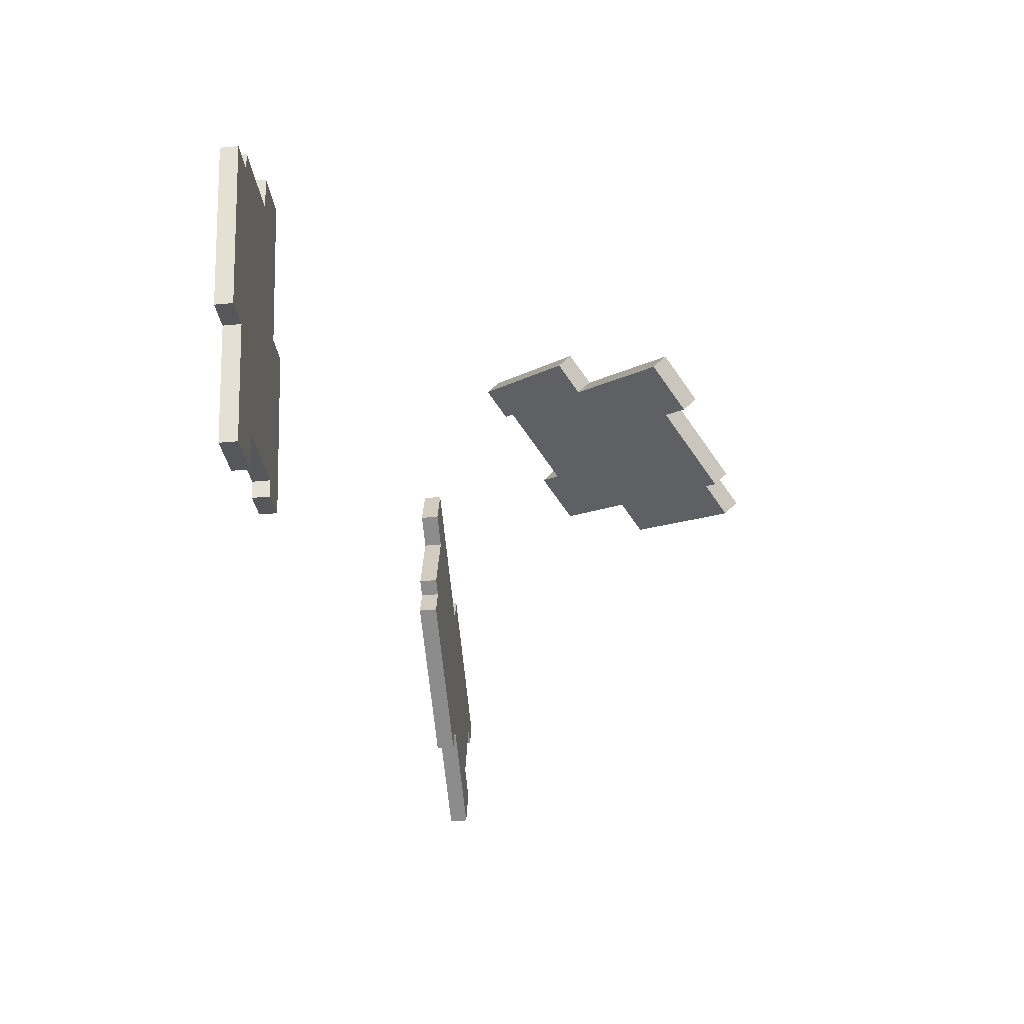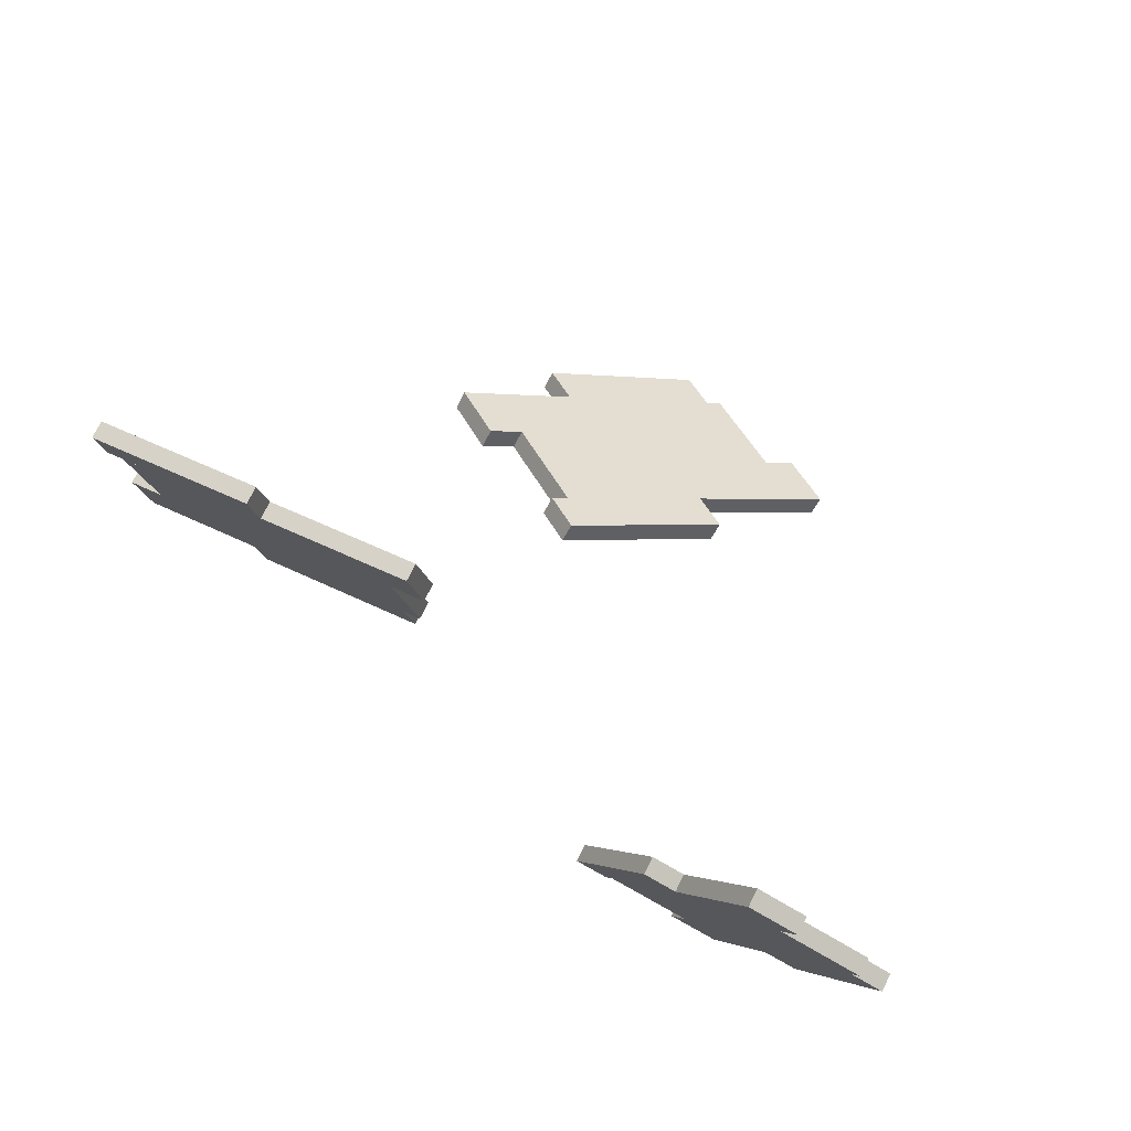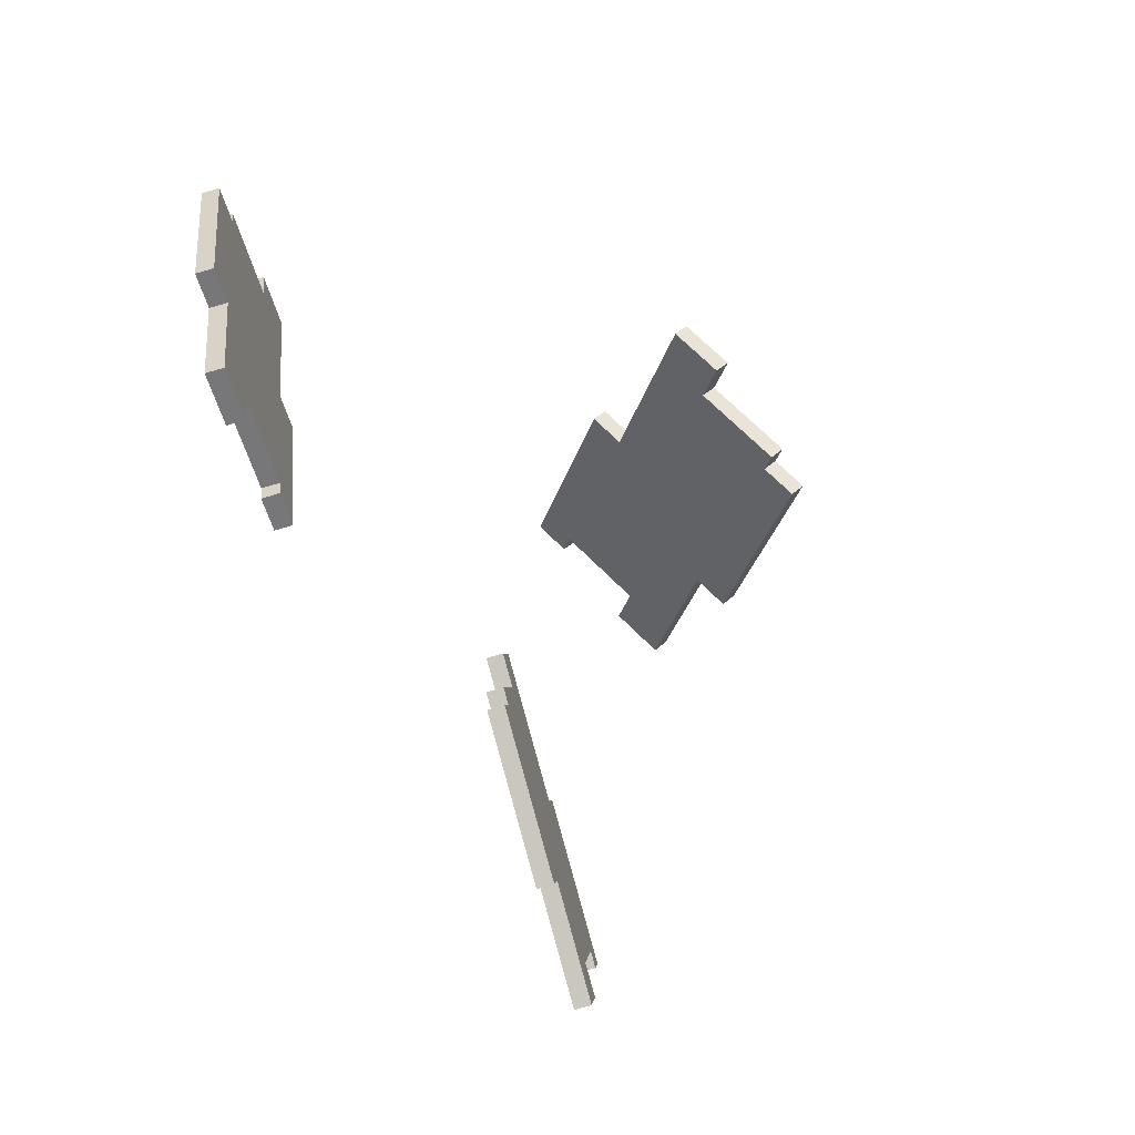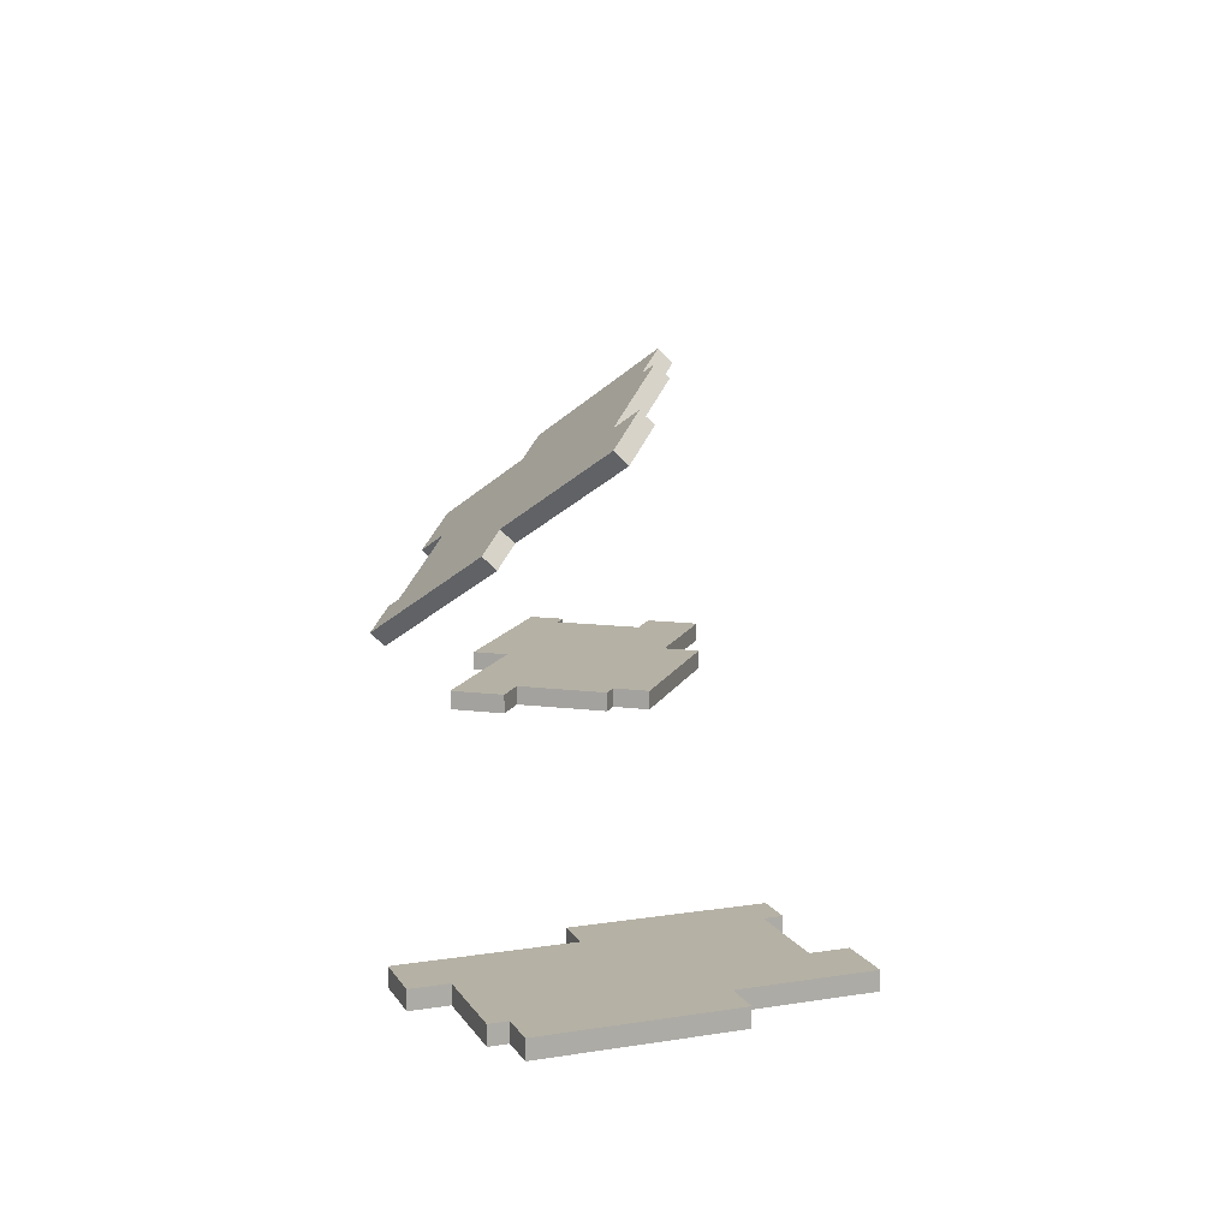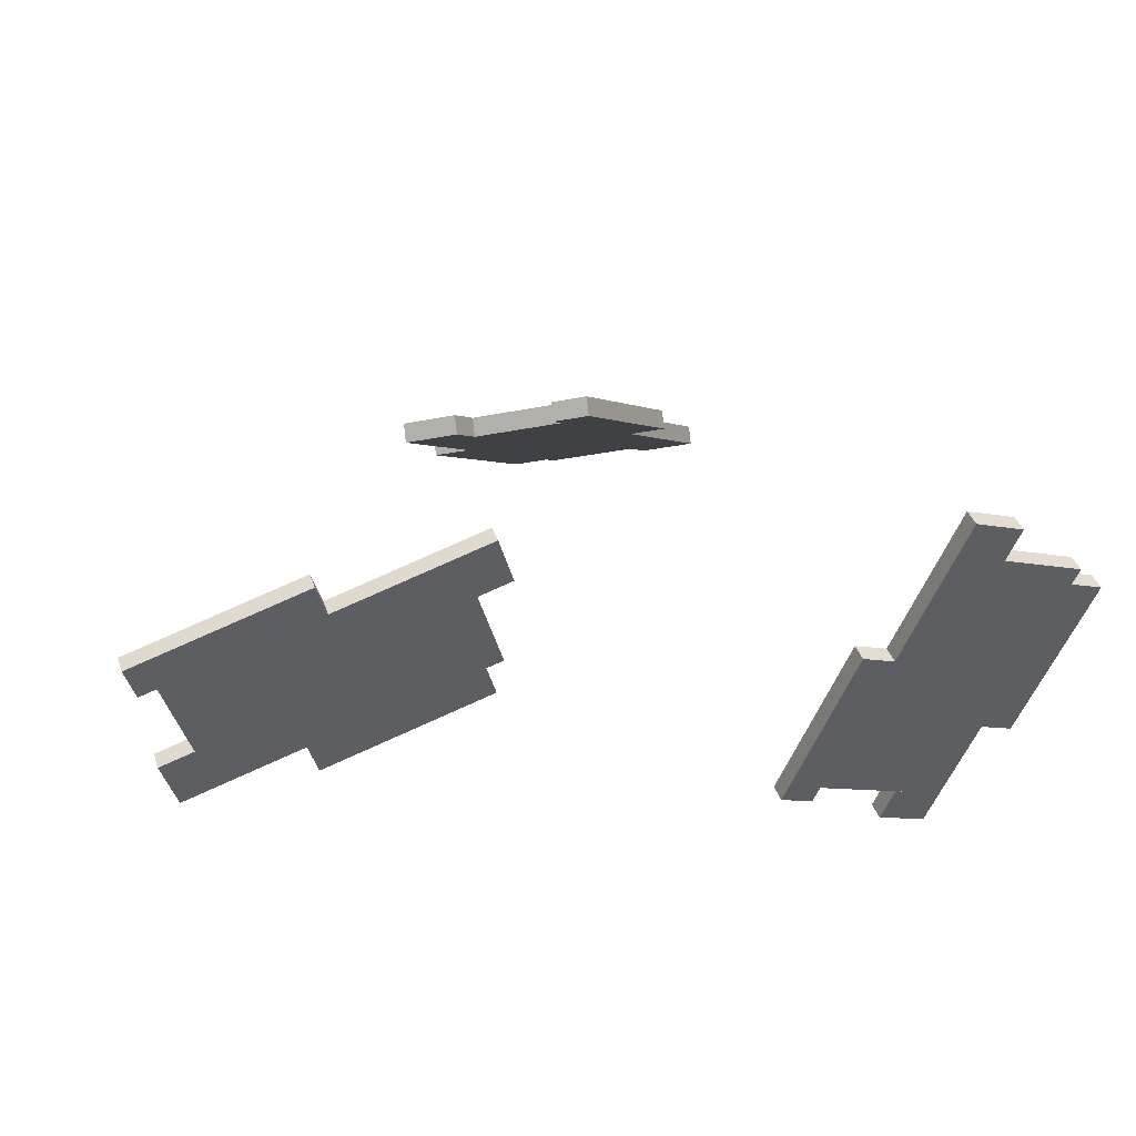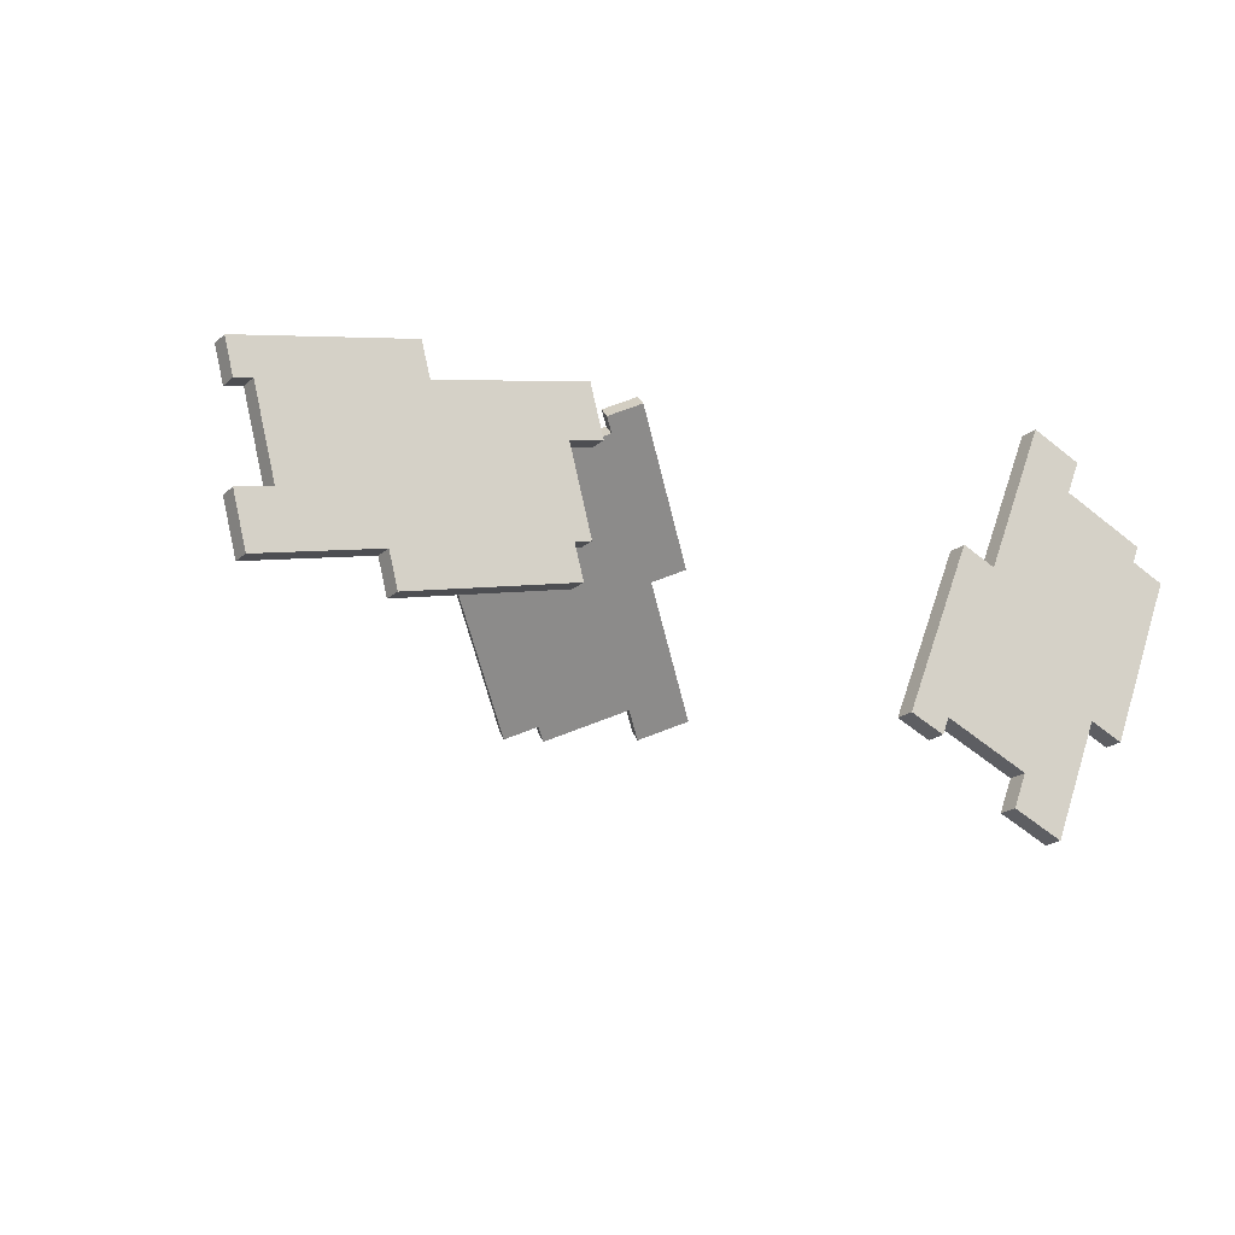
<metadata>
{"format":"obj","ext":"obj","renderer":"f3d","projection":"perspective","resolution":1024,"background":"white","views":[{"elev":-49.6,"azim":-84.4,"up":"+Y"},{"elev":75.8,"azim":-153.3,"up":"+Y"},{"elev":-78.5,"azim":-73.8,"up":"+Y"},{"elev":11.9,"azim":-88.1,"up":"+Z"},{"elev":42.0,"azim":161.2,"up":"+Y"},{"elev":-21.1,"azim":146.4,"up":"+Y"}]}
</metadata>
<code>
o cuboid
v 0.5068 0.3467 -0.08835
v 0.1169 0.5289 -0.3429
v 0.5149 0.3029 -0.1321
v 0.125 0.485 -0.3867
v -0.1056 -0.2656 0.4117
v -0.4955 -0.08351 0.1571
v -0.09748 -0.3095 0.3679
v -0.4874 -0.1274 0.1133
f 2 1 3 4
f 7 5 6 8
f 5 1 2 6
f 4 3 7 8
f 3 1 5 7
f 6 2 4 8
o cuboid
v 0.5833 0.4233 -0.1508
v 0.4371 0.4916 -0.2463
v 0.5914 0.3794 -0.1946
v 0.4452 0.4477 -0.2901
v 0.5068 0.3467 -0.08835
v 0.3606 0.415 -0.1838
v 0.5149 0.3029 -0.1321
v 0.3687 0.3712 -0.2276
f 10 9 11 12
f 15 13 14 16
f 13 9 10 14
f 12 11 15 16
f 11 9 13 15
f 14 10 12 16
o cuboid
v -0.3493 -0.1518 0.2526
v -0.4955 -0.08351 0.1571
v -0.3412 -0.1957 0.2088
v -0.4874 -0.1274 0.1133
v -0.4258 -0.2283 0.3151
v -0.5721 -0.1601 0.2196
v -0.4177 -0.2722 0.2713
v -0.564 -0.2039 0.1758
f 18 17 19 20
f 23 21 22 24
f 21 17 18 22
f 20 19 23 24
f 19 17 21 23
f 22 18 20 24
o cuboid
v 0.1551 0.5671 -0.3741
v 0.05765 0.6127 -0.4377
v 0.1632 0.5233 -0.4179
v 0.06575 0.5688 -0.4815
v -0.2276 0.1844 -0.06161
v -0.3251 0.2299 -0.1252
v -0.2195 0.1406 -0.1054
v -0.317 0.1861 -0.169
f 26 25 27 28
f 31 29 30 32
f 29 25 26 30
f 28 27 31 32
f 27 25 29 31
f 30 26 28 32
o cuboid
v 0.4129 0.1098 0.1315
v 0.3154 0.1554 0.0679
v 0.421 0.06599 0.08774
v 0.3235 0.1115 0.02411
v 0.03018 -0.2729 0.444
v -0.0673 -0.2274 0.3804
v 0.03828 -0.3167 0.4002
v -0.0592 -0.2712 0.3366
f 34 33 35 36
f 39 37 38 40
f 37 33 34 38
f 36 35 39 40
f 35 33 37 39
f 38 34 36 40
o cuboid
v 1.419 -0.3644 -0.7188
v 1.549 0.1185 -0.7188
v 1.419 -0.3644 -0.7812
v 1.549 0.1185 -0.7813
v 0.4532 -0.1056 -0.7188
v 0.5826 0.3774 -0.7188
v 0.4532 -0.1056 -0.7812
v 0.5826 0.3774 -0.7813
f 42 41 43 44
f 47 45 46 48
f 45 41 42 46
f 44 43 47 48
f 43 41 45 47
f 46 42 44 48
o cuboid
v 1.54 -0.3968 -0.7188
v 1.588 -0.2157 -0.7188
v 1.54 -0.3968 -0.7812
v 1.588 -0.2157 -0.7812
v 1.419 -0.3644 -0.7188
v 1.468 -0.1833 -0.7188
v 1.419 -0.3644 -0.7812
v 1.468 -0.1833 -0.7812
f 50 49 51 52
f 55 53 54 56
f 53 49 50 54
f 52 51 55 56
f 51 49 53 55
f 54 50 52 56
o cuboid
v 0.5341 0.1963 -0.7188
v 0.5826 0.3774 -0.7188
v 0.5341 0.1963 -0.7812
v 0.5826 0.3774 -0.7813
v 0.4133 0.2286 -0.7188
v 0.4619 0.4097 -0.7188
v 0.4133 0.2286 -0.7812
v 0.4619 0.4097 -0.7813
f 58 57 59 60
f 63 61 62 64
f 61 57 58 62
f 60 59 63 64
f 59 57 61 63
f 62 58 60 64
o cuboid
v 1.609 0.1024 -0.7188
v 1.641 0.2231 -0.7188
v 1.609 0.1024 -0.7813
v 1.641 0.2231 -0.7813
v 1.005 0.2641 -0.7188
v 1.038 0.3849 -0.7188
v 1.005 0.2641 -0.7813
v 1.038 0.3849 -0.7813
f 66 65 67 68
f 71 69 70 72
f 69 65 66 70
f 68 67 71 72
f 67 65 69 71
f 70 66 68 72
o cuboid
v 1.085 -0.4043 -0.7188
v 1.117 -0.2835 -0.7188
v 1.085 -0.4043 -0.7812
v 1.117 -0.2835 -0.7812
v 0.4812 -0.2425 -0.7188
v 0.5136 -0.1218 -0.7188
v 0.4812 -0.2425 -0.7812
v 0.5136 -0.1218 -0.7812
f 74 73 75 76
f 79 77 78 80
f 77 73 74 78
f 76 75 79 80
f 75 73 77 79
f 78 74 76 80
o cuboid
v -0.9617 -0.7845 -1.156
v -0.4998 -0.5932 -1.156
v -0.9617 -0.7845 -1.219
v -0.4998 -0.5932 -1.219
v -1.344 0.1394 -1.156
v -0.8824 0.3307 -1.156
v -1.344 0.1394 -1.219
v -0.8824 0.3307 -1.219
f 82 81 83 84
f 87 85 86 88
f 85 81 82 86
f 84 83 87 88
f 83 81 85 87
f 86 82 84 88
o cuboid
v -0.9139 -0.9 -1.156
v -0.7406 -0.8282 -1.156
v -0.9139 -0.9 -1.219
v -0.7406 -0.8282 -1.219
v -0.9617 -0.7845 -1.156
v -0.7885 -0.7128 -1.156
v -0.9617 -0.7845 -1.219
v -0.7885 -0.7128 -1.219
f 90 89 91 92
f 95 93 94 96
f 93 89 90 94
f 92 91 95 96
f 91 89 93 95
f 94 90 92 96
o cuboid
v -1.056 0.259 -1.156
v -0.8824 0.3307 -1.156
v -1.056 0.259 -1.219
v -0.8824 0.3307 -1.219
v -1.104 0.3744 -1.156
v -0.9303 0.4462 -1.156
v -1.104 0.3744 -1.219
v -0.9303 0.4462 -1.219
f 98 97 99 100
f 103 101 102 104
f 101 97 98 102
f 100 99 103 104
f 99 97 101 103
f 102 98 100 104
o cuboid
v -0.4758 -0.6509 -1.156
v -0.3604 -0.6031 -1.156
v -0.4758 -0.6509 -1.219
v -0.3604 -0.6031 -1.219
v -0.715 -0.07349 -1.156
v -0.5995 -0.02565 -1.156
v -0.715 -0.07349 -1.219
v -0.5995 -0.02565 -1.219
f 106 105 107 108
f 111 109 110 112
f 109 105 106 110
f 108 107 111 112
f 107 105 109 111
f 110 106 108 112
o cuboid
v -1.197 -0.5436 -1.156
v -1.081 -0.4958 -1.156
v -1.197 -0.5436 -1.219
v -1.081 -0.4958 -1.219
v -1.436 0.03379 -1.156
v -1.32 0.08162 -1.156
v -1.436 0.03379 -1.219
v -1.32 0.08162 -1.219
f 114 113 115 116
f 119 117 118 120
f 117 113 114 118
f 116 115 119 120
f 115 113 117 119
f 118 114 116 120

</code>
